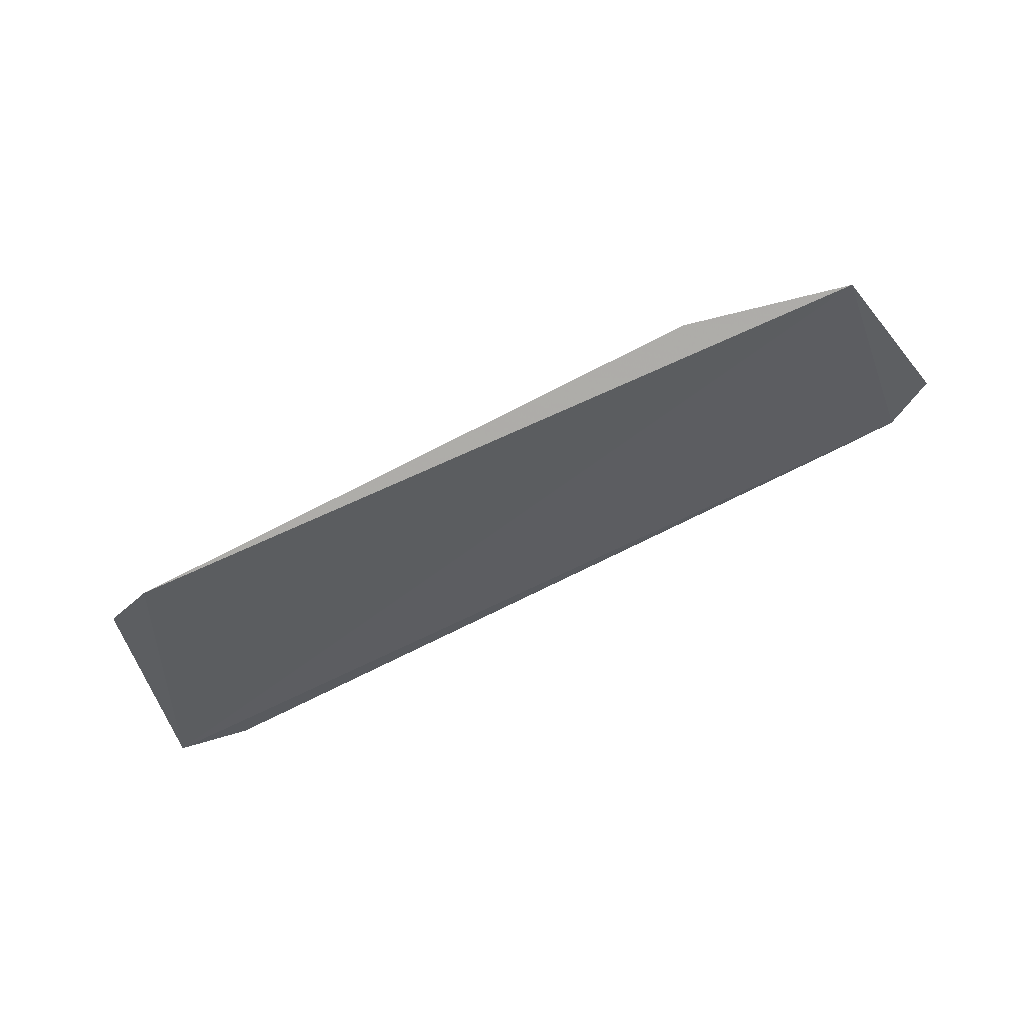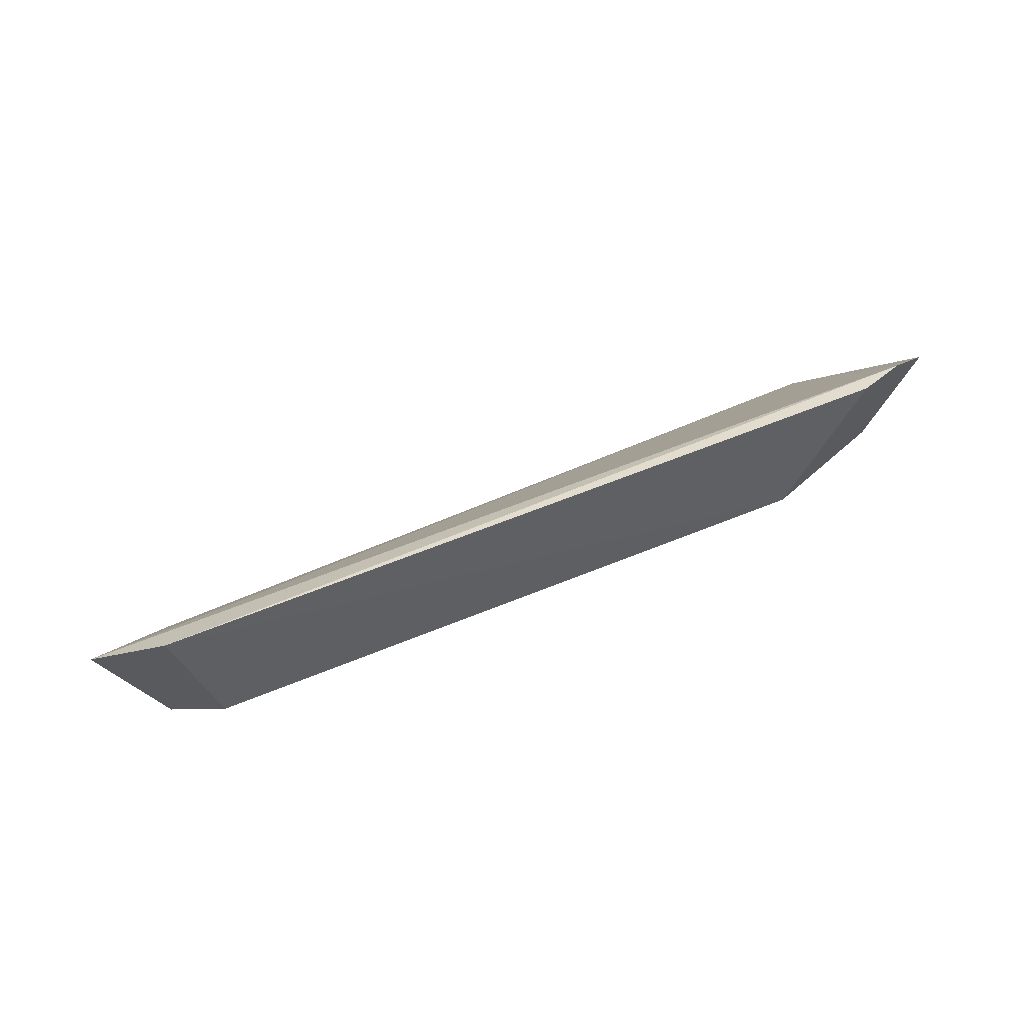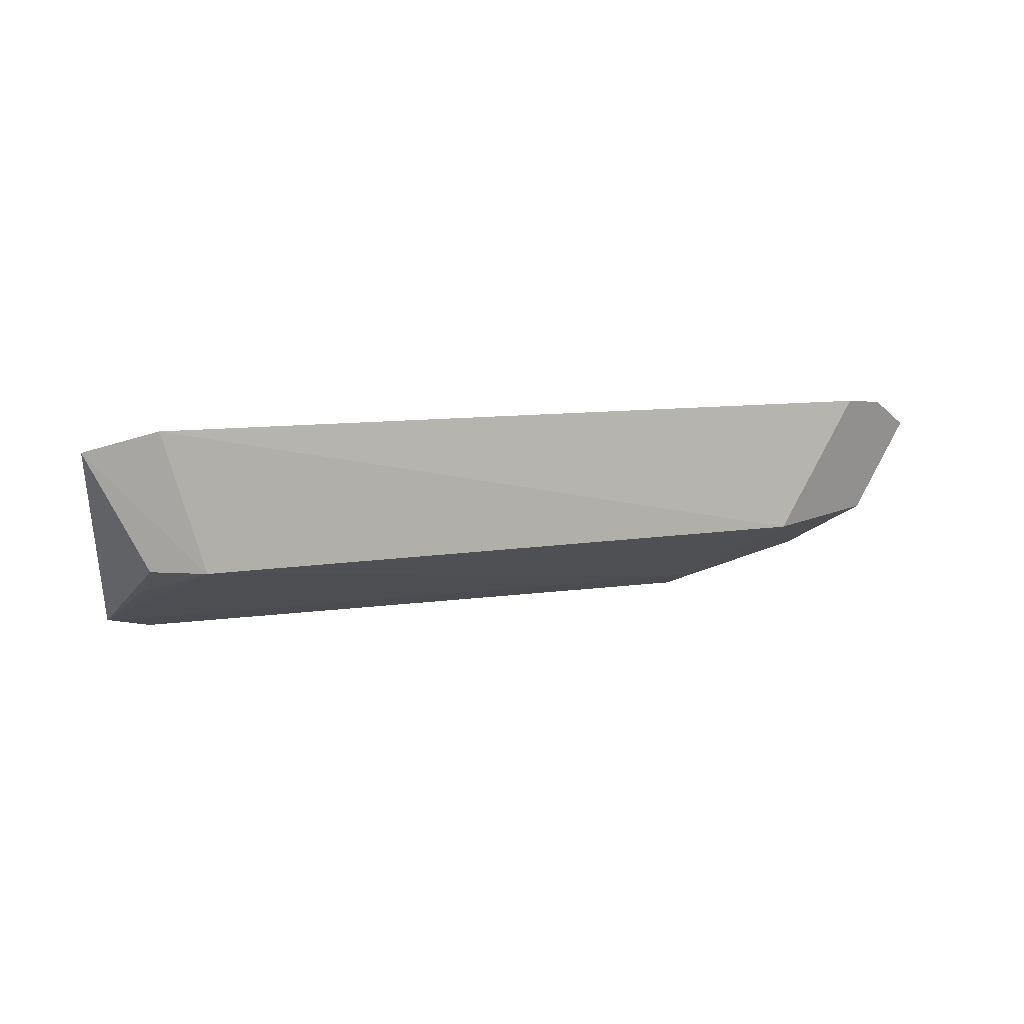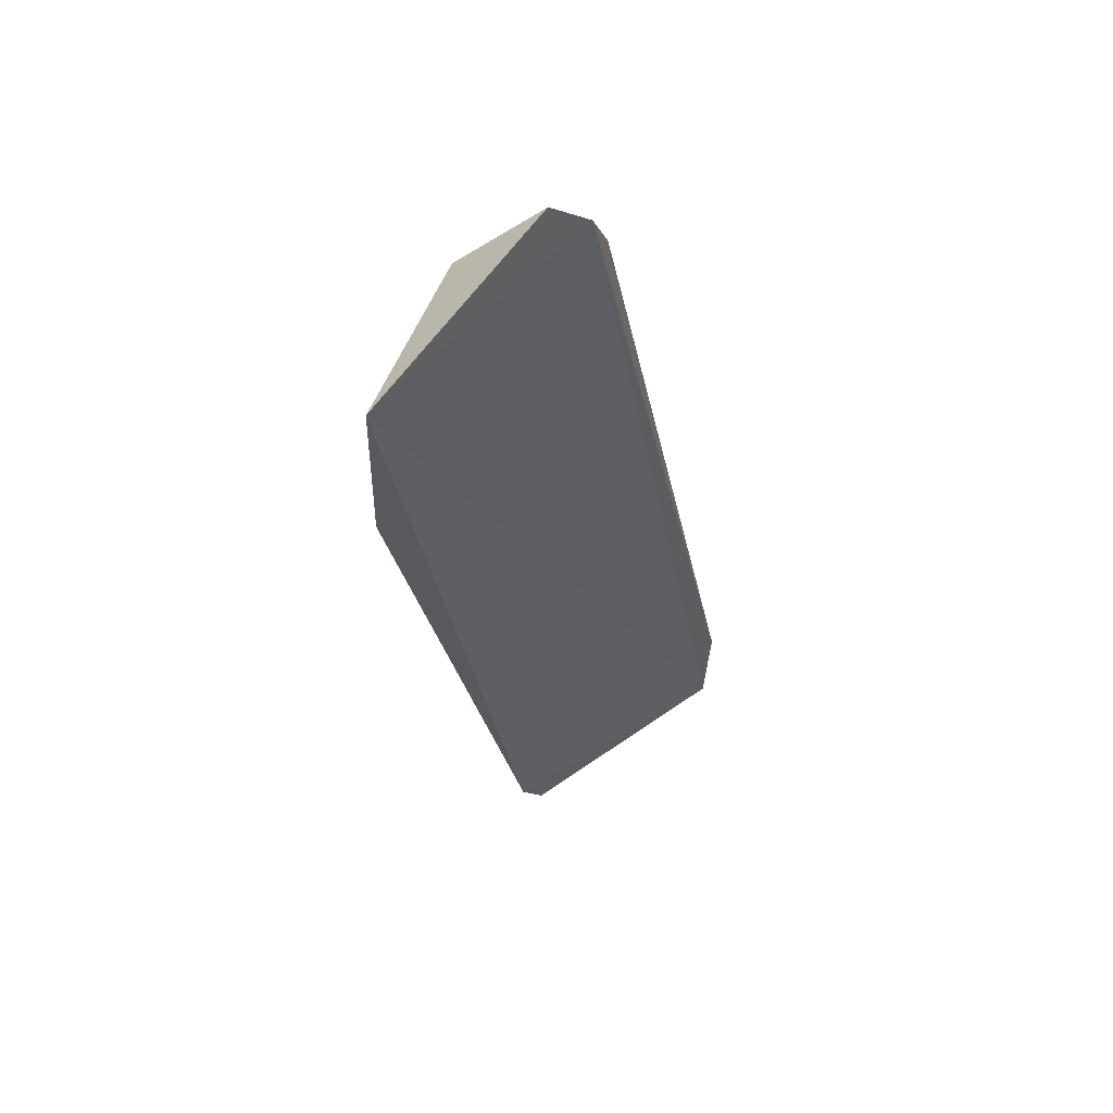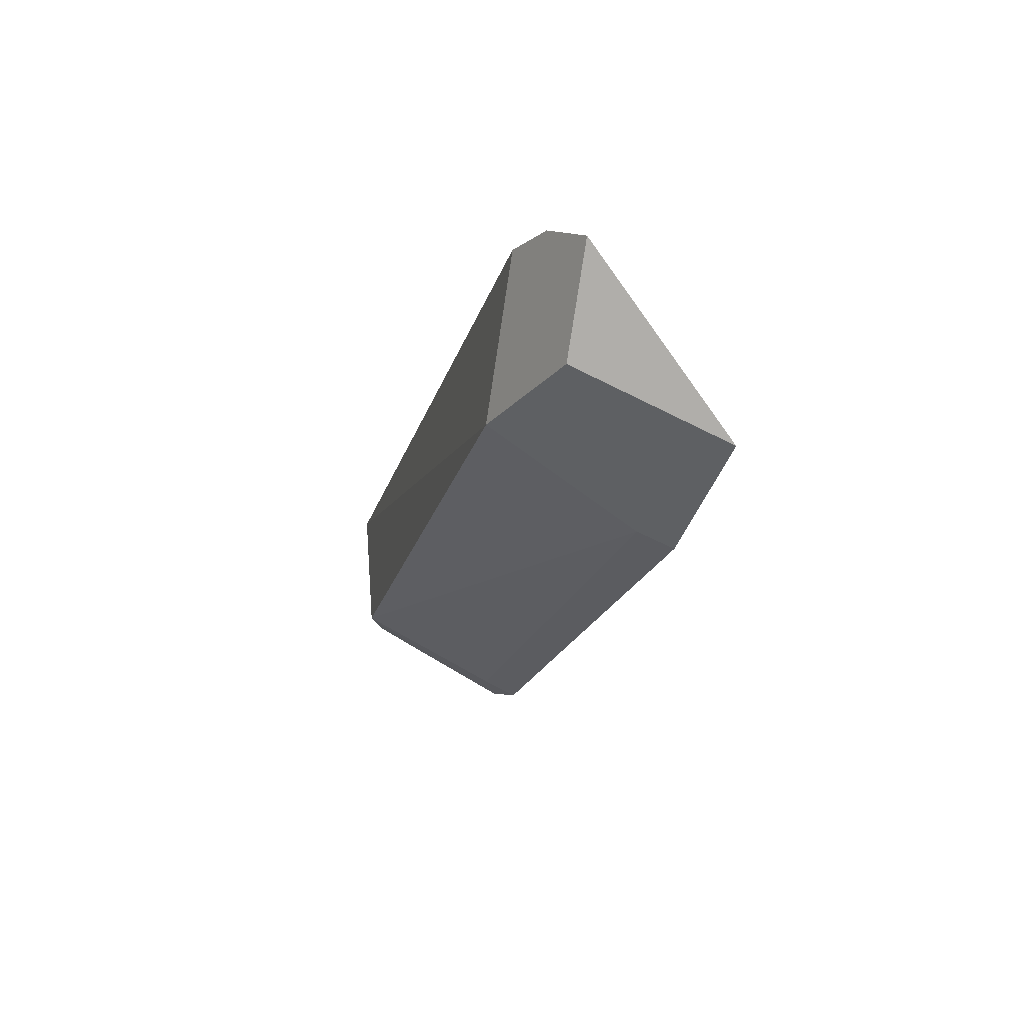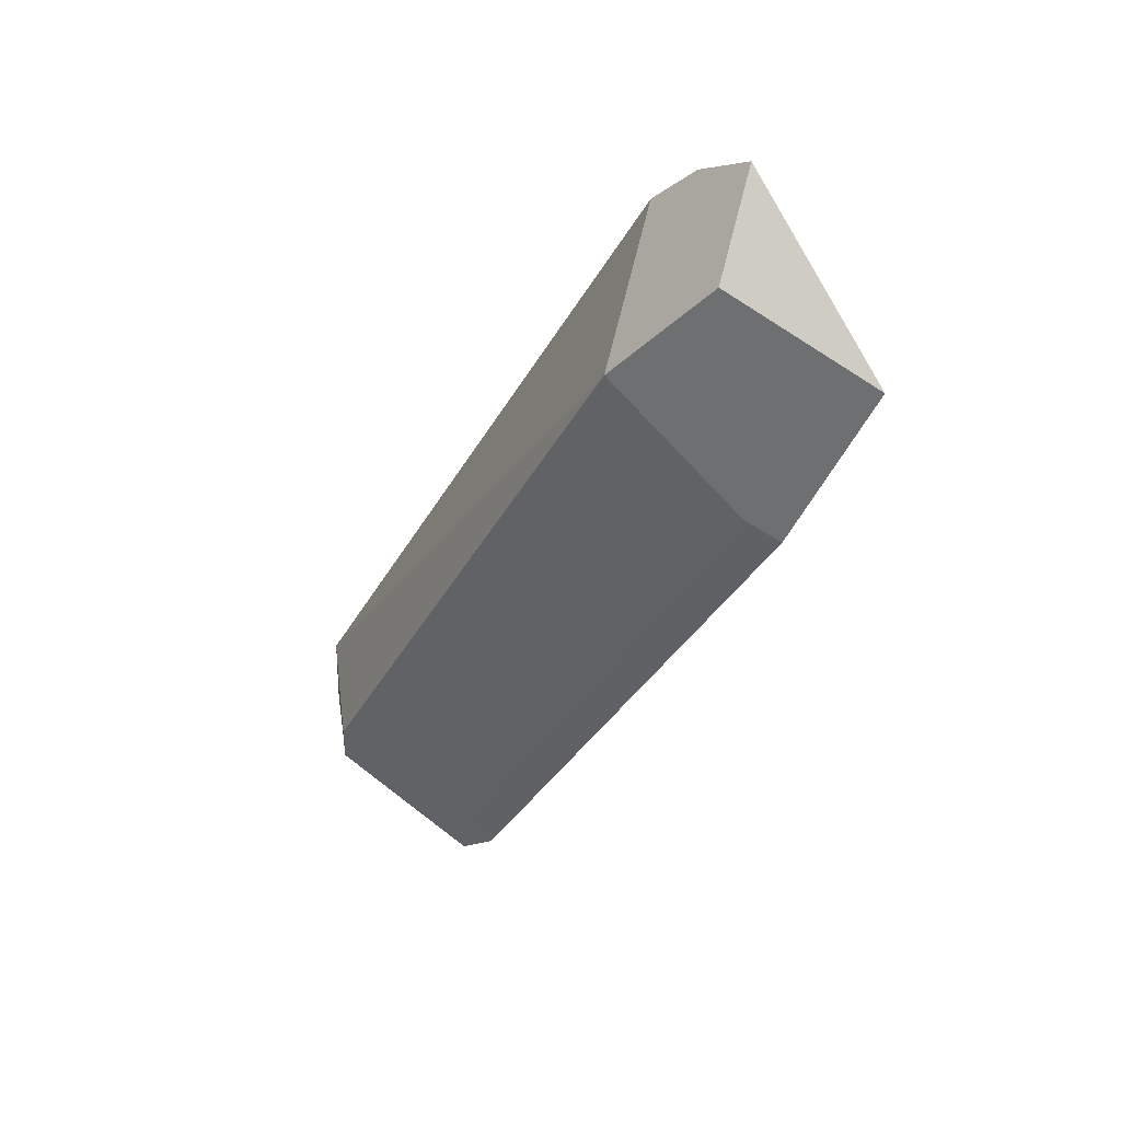
<metadata>
{"format":"obj","ext":"obj","renderer":"f3d","projection":"perspective","resolution":1024,"background":"white","views":[{"elev":-78.6,"azim":-153.9,"up":"+Y"},{"elev":50.4,"azim":154.5,"up":"+Z"},{"elev":8.6,"azim":154.9,"up":"+Z"},{"elev":-29.0,"azim":-79.4,"up":"+Y"},{"elev":-19.5,"azim":-104.2,"up":"+Z"},{"elev":-36.1,"azim":-115.9,"up":"+Z"}]}
</metadata>
<code>
v 0.1269 0.35 -0.1559
v 0.1435 0.3547 -0.1516
v 0.1613 0.4067 -0.08334
v -0.1392 0.4178 -0.07629
v -0.1084 0.4189 -0.1246
v -0.1568 0.3514 -0.1441
v 0.1224 0.4164 -0.1256
v -0.1573 0.4114 -0.07795
v -0.09583 0.3507 -0.1577
v 0.1261 0.3628 -0.1504
v 0.14 0.4089 -0.1249
v 0.1375 0.4173 -0.07624
v -0.1538 0.4045 -0.1211
v -0.09464 0.3634 -0.1523
v 0.1386 0.391 -0.1347
v -0.175 0.4037 -0.08797
f 1 2 3
f 6 1 3
f 8 6 3
f 8 4 5
f 9 1 6
f 10 7 2
f 10 2 1
f 11 7 3
f 11 3 2
f 12 7 5
f 12 5 4
f 12 3 7
f 12 8 3
f 12 4 8
f 13 8 5
f 14 5 7
f 14 7 10
f 14 10 1
f 14 1 9
f 14 13 5
f 14 9 6
f 14 6 13
f 15 11 2
f 15 2 7
f 15 7 11
f 16 13 6
f 16 6 8
f 16 8 13

</code>
